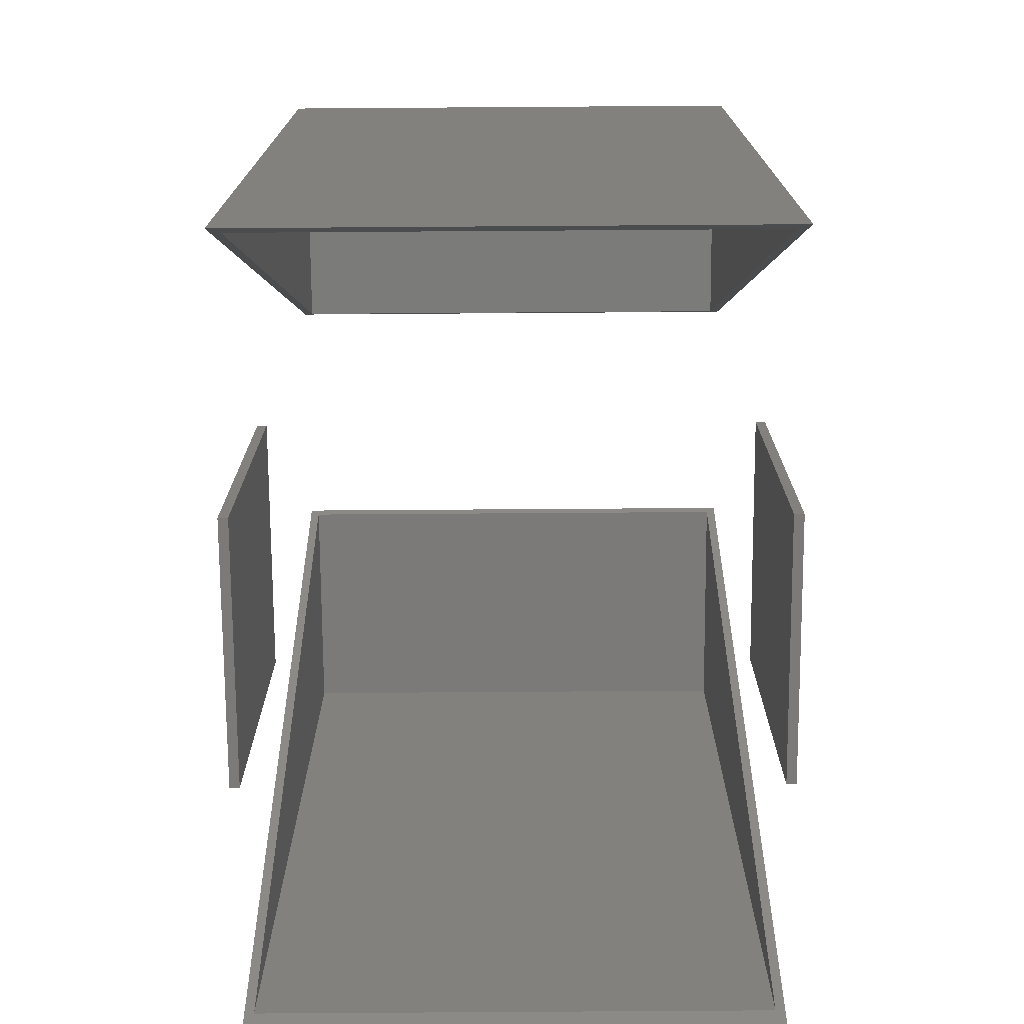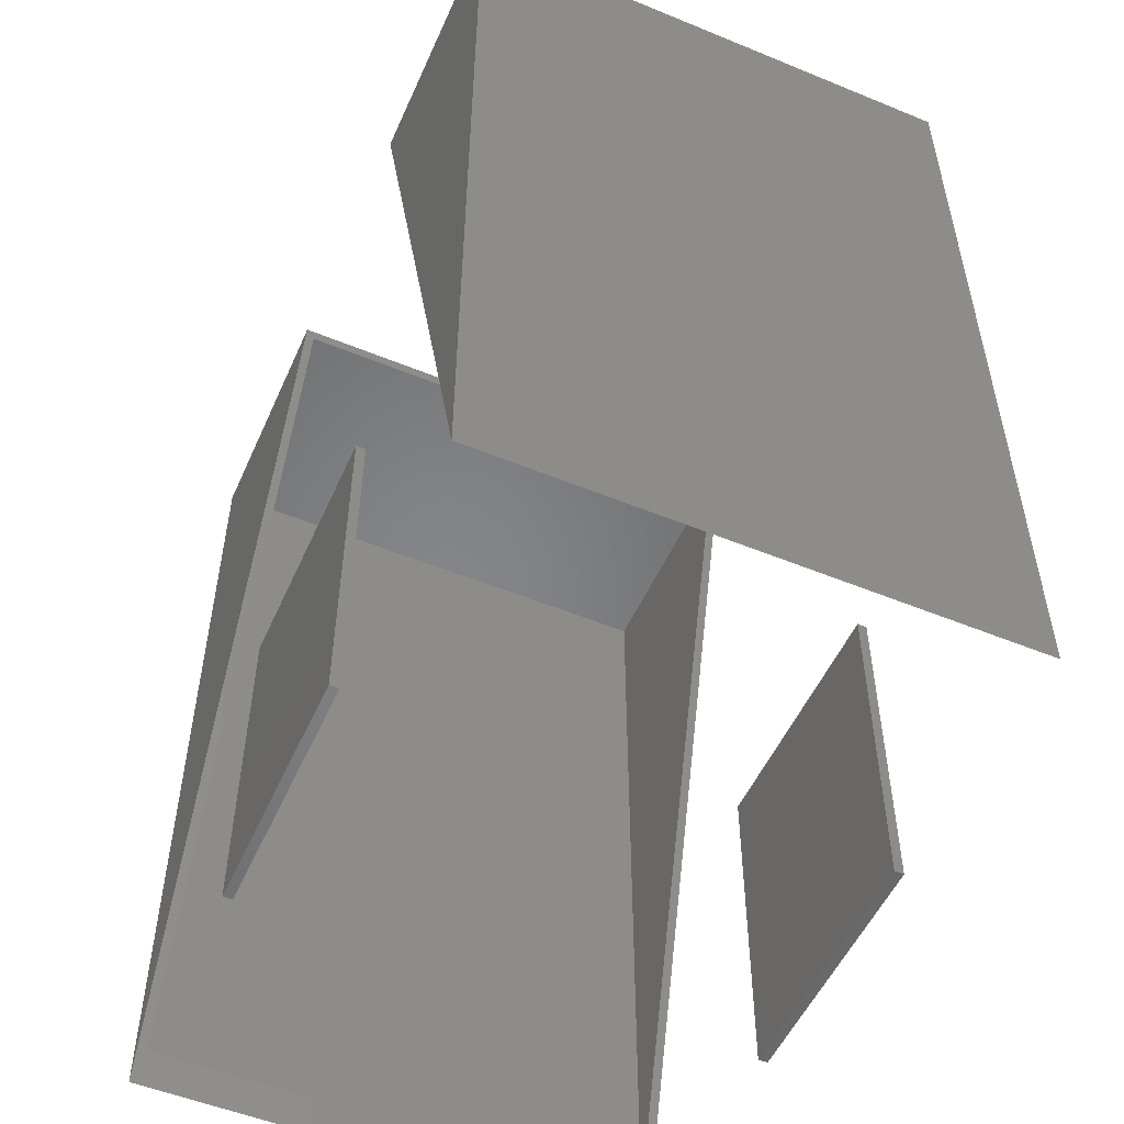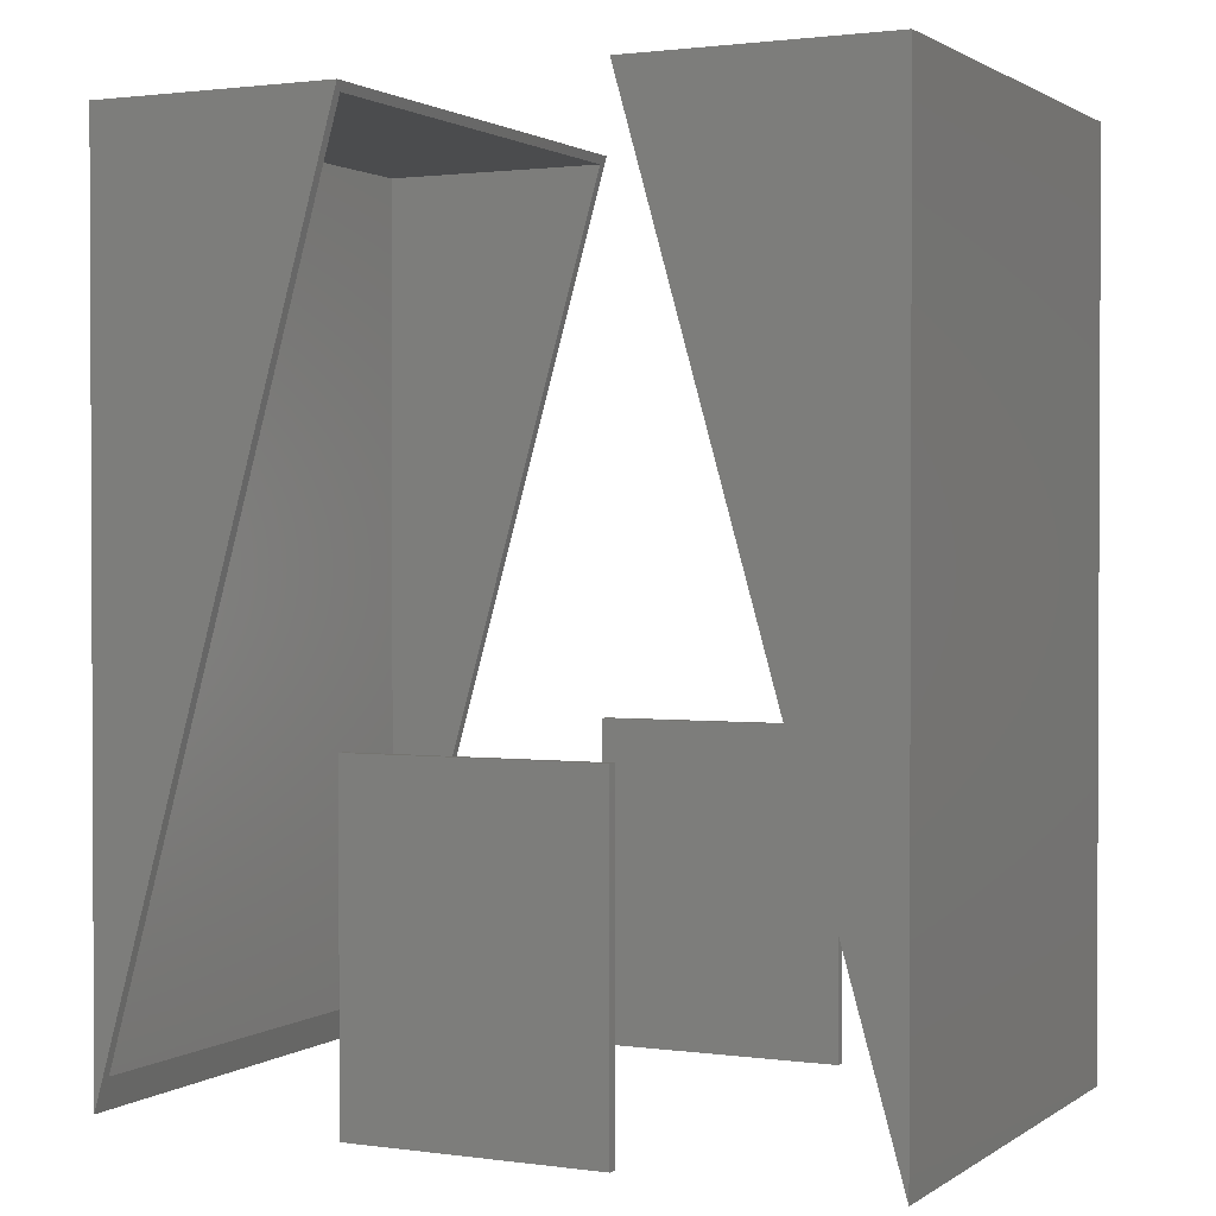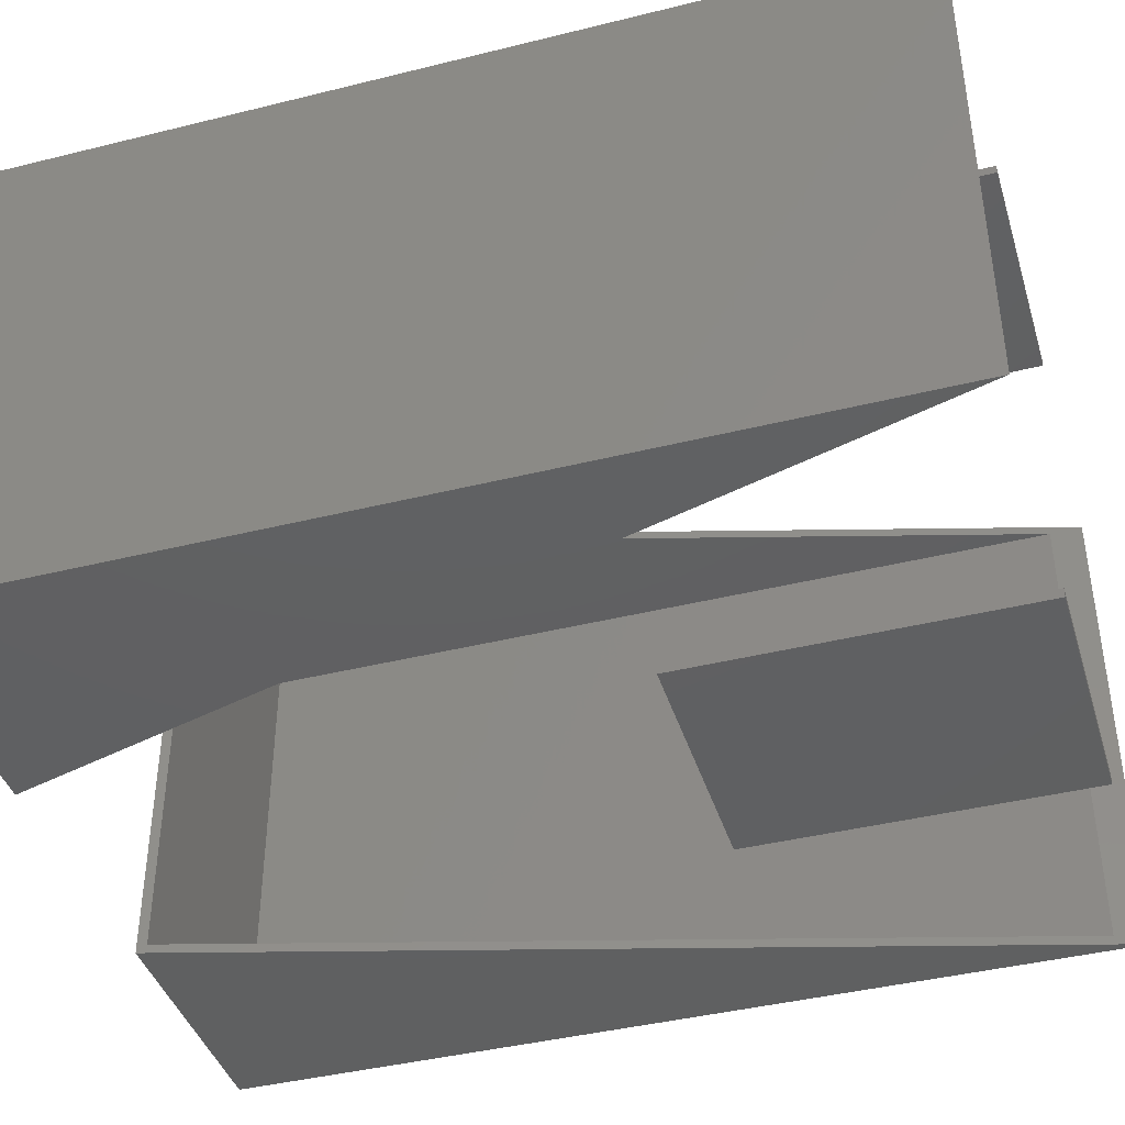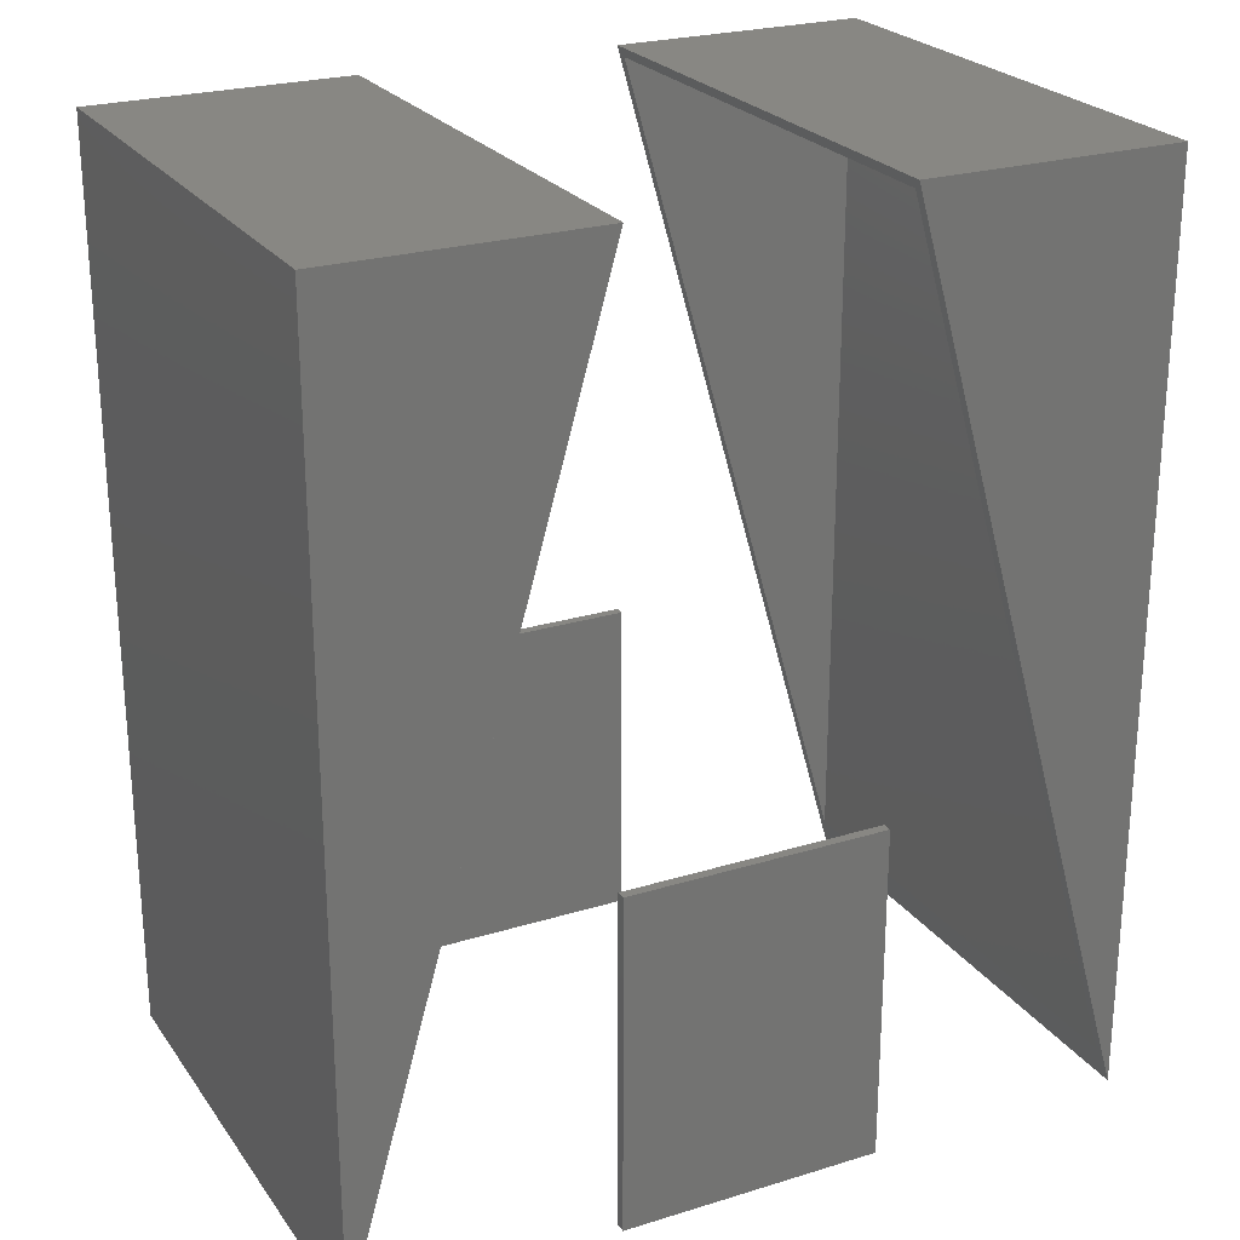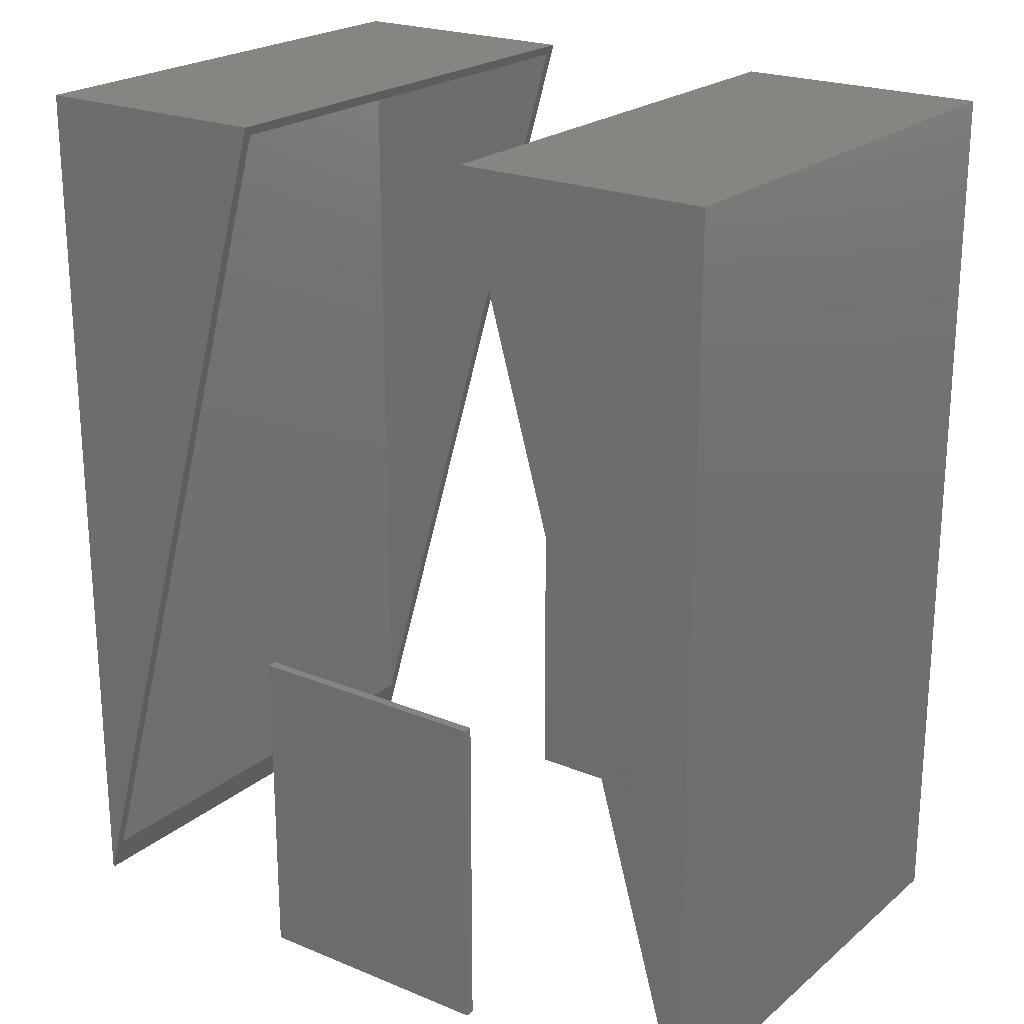
<metadata>
{"format":"stl","ext":"stl","renderer":"f3d","projection":"perspective","resolution":1024,"background":"white","views":[{"elev":-73.7,"azim":90.4,"up":"+Z"},{"elev":-52.7,"azim":66.2,"up":"+Z"},{"elev":1.4,"azim":26.1,"up":"+Z"},{"elev":-41.3,"azim":106.8,"up":"+Y"},{"elev":24.4,"azim":-26.9,"up":"+Z"},{"elev":22.1,"azim":-144.3,"up":"+Z"}]}
</metadata>
<code>
# stl→obj: 40 verts, 64 faces
v 0.2132 -0.4219 -1.305e-17
v 0.2132 -0.4297 -1.305e-17
v 0.2132 -0.4219 0.2763
v 0.2132 -0.4297 0.2763
v 0.2132 0 -1.305e-17
v 0.2132 -0.007812 -1.305e-17
v 0.2132 0 0.2763
v 0.2132 -0.007812 0.2763
v 0.4263 -0.4219 0.2763
v 0.4263 -0.4297 0.2763
v 0.4263 0 0.2763
v 0.4263 -0.007812 0.2763
v 0.4263 -0.4219 -2.61e-17
v 0.4263 -0.4297 -2.61e-17
v 0.4263 0 -2.61e-17
v 0.4263 -0.007812 -2.61e-17
v 0.4263 -0.4297 0.75
v 0.4285 -0.007812 0.7422
v 0.4285 -0.4219 0.7422
v 0.6317 -0.4219 0.02749
v 0.6395 -0.4297 -3.916e-17
v 0.4263 0 0.75
v 0.6395 0 -3.916e-17
v 0.6317 -0.007812 0.02749
v 0.2132 -0.4297 0.75
v 0.2109 -0.007812 0.7422
v 0.2132 0 0.75
v 0 0 0
v 0.2109 -0.4219 0.7422
v 0.007812 -0.007812 0.02749
v 0 -0.4297 0
v 0.007812 -0.4219 0.02749
v 0.6395 -0.4297 0.75
v 4.592e-17 -0.4297 0.75
v 0.6395 0 0.75
v 4.592e-17 0 0.75
v 0.6317 -0.007812 0.7422
v 0.6317 -0.4219 0.7422
v 0.007812 -0.007812 0.7422
v 0.007812 -0.4219 0.7422
f 1 2 3
f 3 2 4
f 5 6 7
f 7 6 8
f 3 4 9
f 9 4 10
f 7 8 11
f 11 8 12
f 9 10 13
f 13 10 14
f 11 12 15
f 15 12 16
f 17 18 19
f 17 19 20
f 17 20 21
f 22 23 24
f 22 24 18
f 22 18 17
f 23 21 24
f 24 21 20
f 25 26 27
f 26 28 27
f 26 25 29
f 30 28 26
f 31 28 30
f 31 30 32
f 31 32 29
f 31 29 25
f 2 1 14
f 14 1 13
f 6 5 16
f 16 5 15
f 21 33 17
f 25 34 31
f 2 14 4
f 4 14 10
f 22 35 23
f 28 36 27
f 5 7 15
f 15 7 11
f 25 27 34
f 34 27 36
f 33 35 17
f 17 35 22
f 24 37 18
f 38 19 37
f 37 19 18
f 20 38 24
f 24 38 37
f 19 38 20
f 26 39 30
f 29 40 26
f 26 40 39
f 40 32 39
f 39 32 30
f 32 40 29
f 6 16 8
f 8 16 12
f 1 3 13
f 13 3 9
f 21 23 33
f 33 23 35
f 34 36 31
f 31 36 28

</code>
